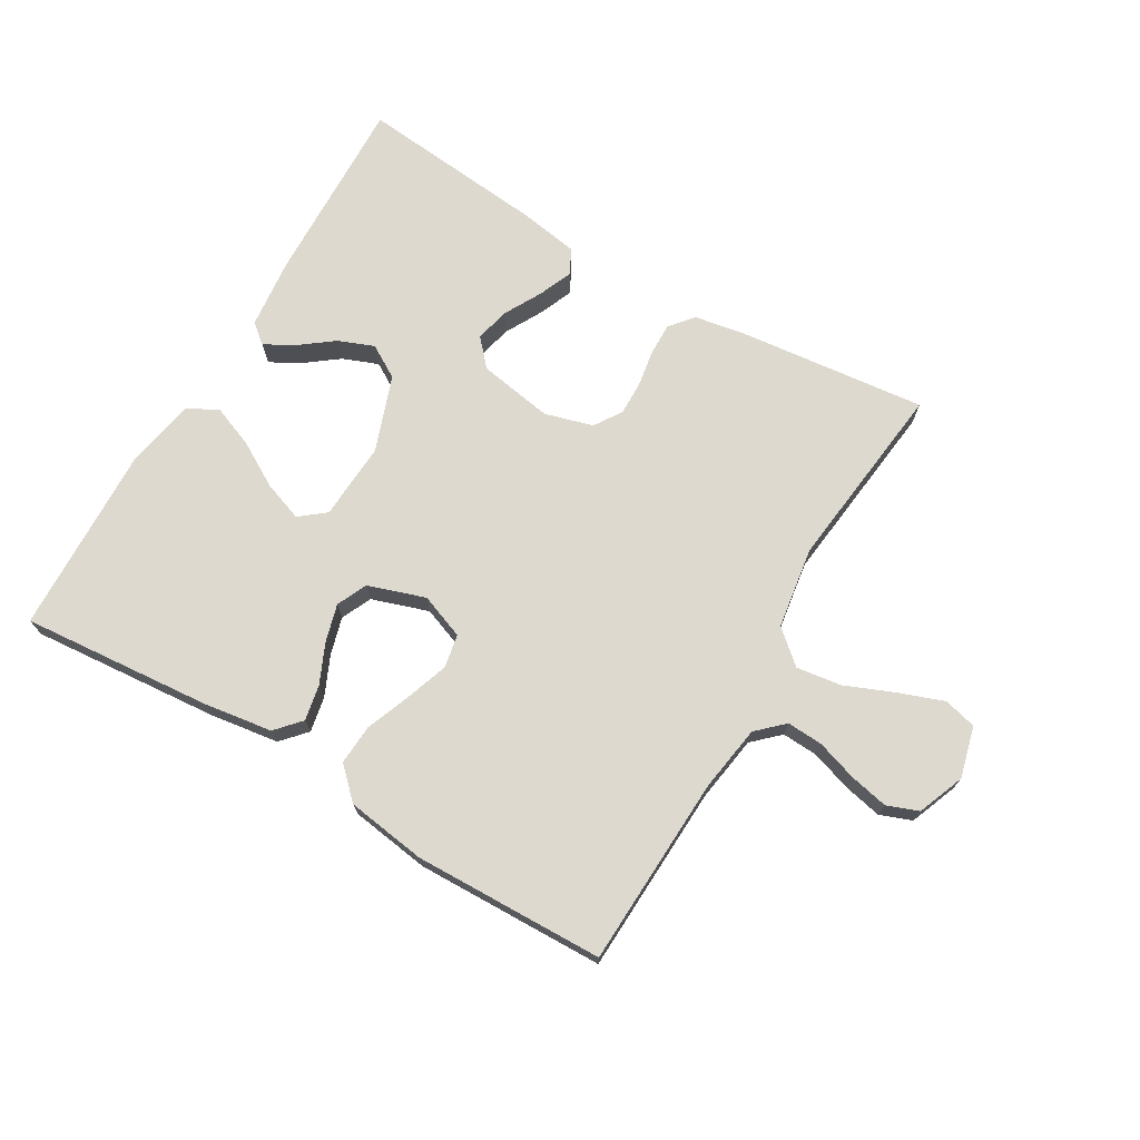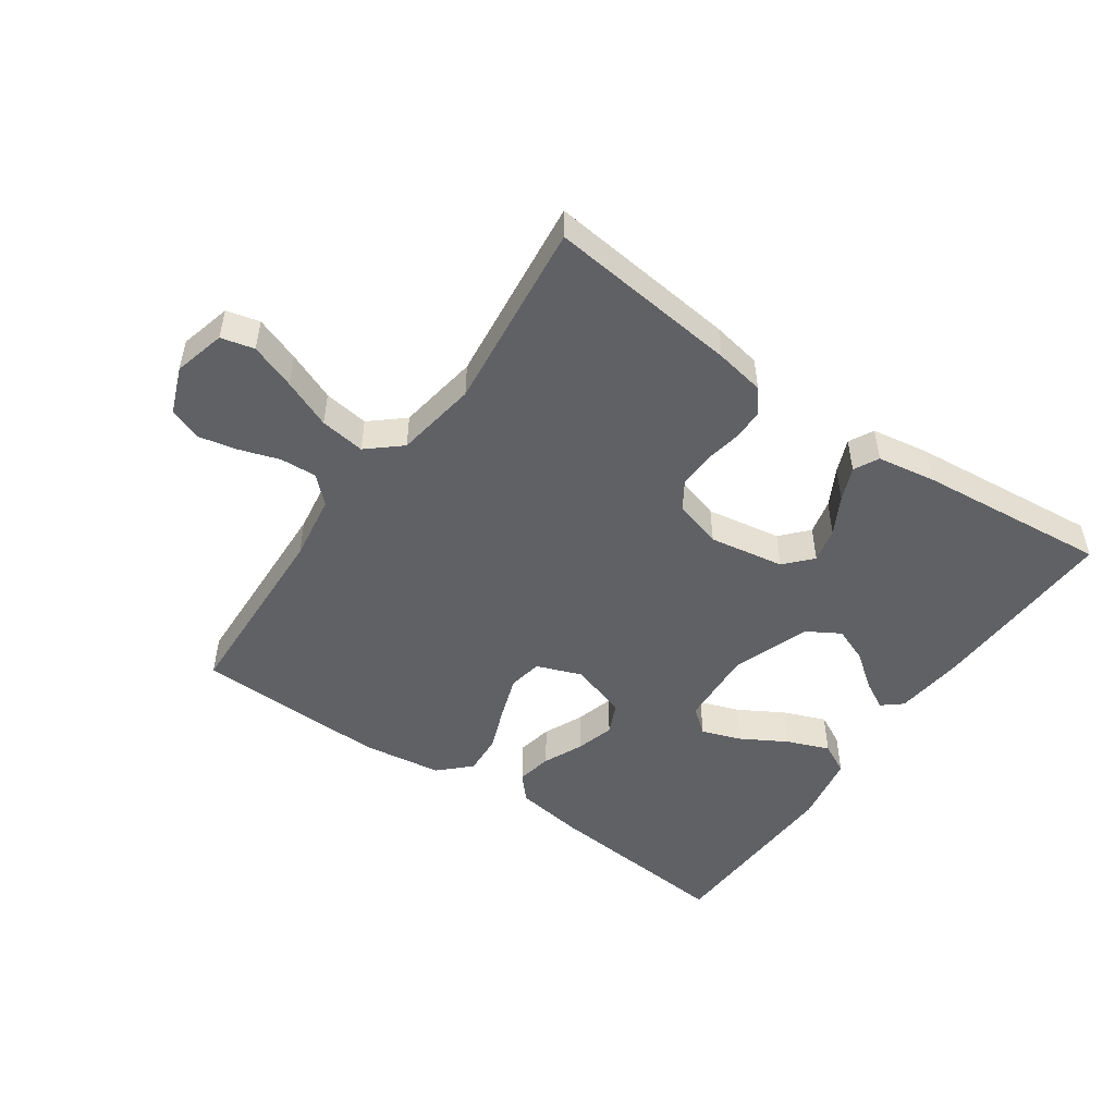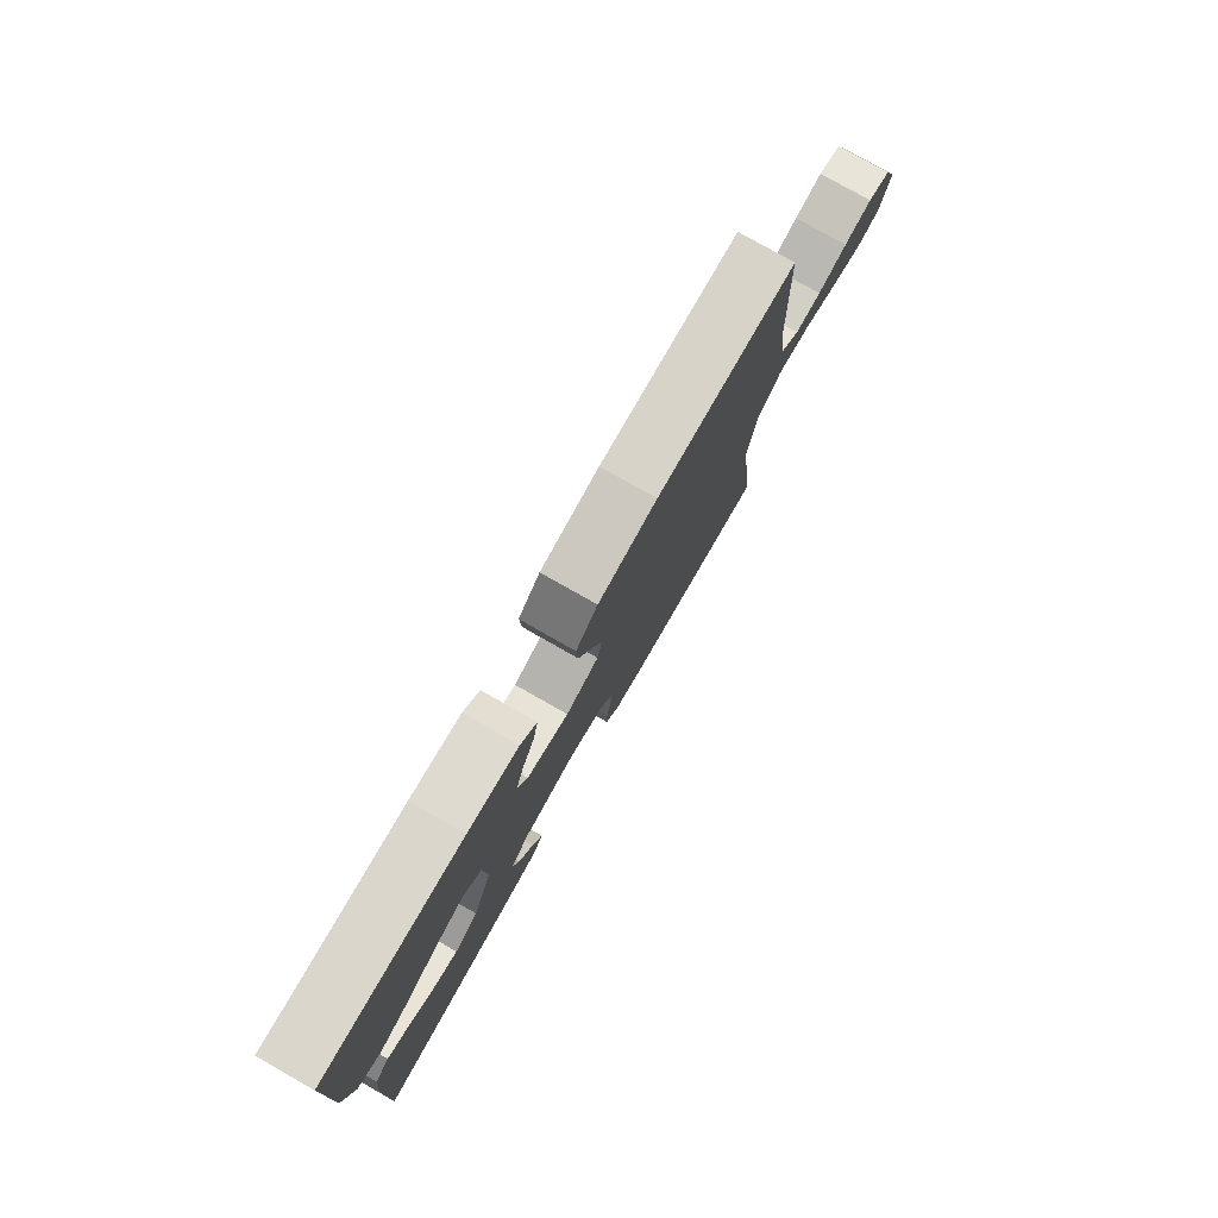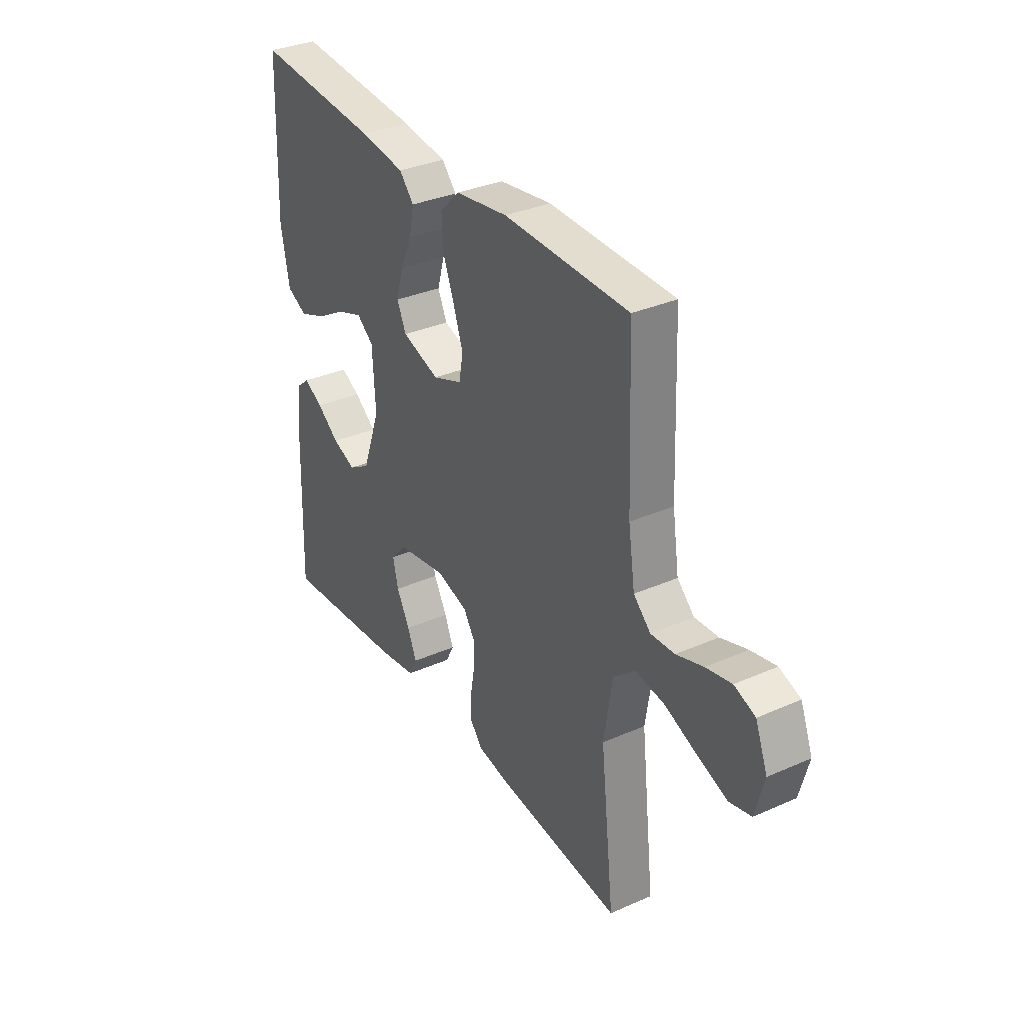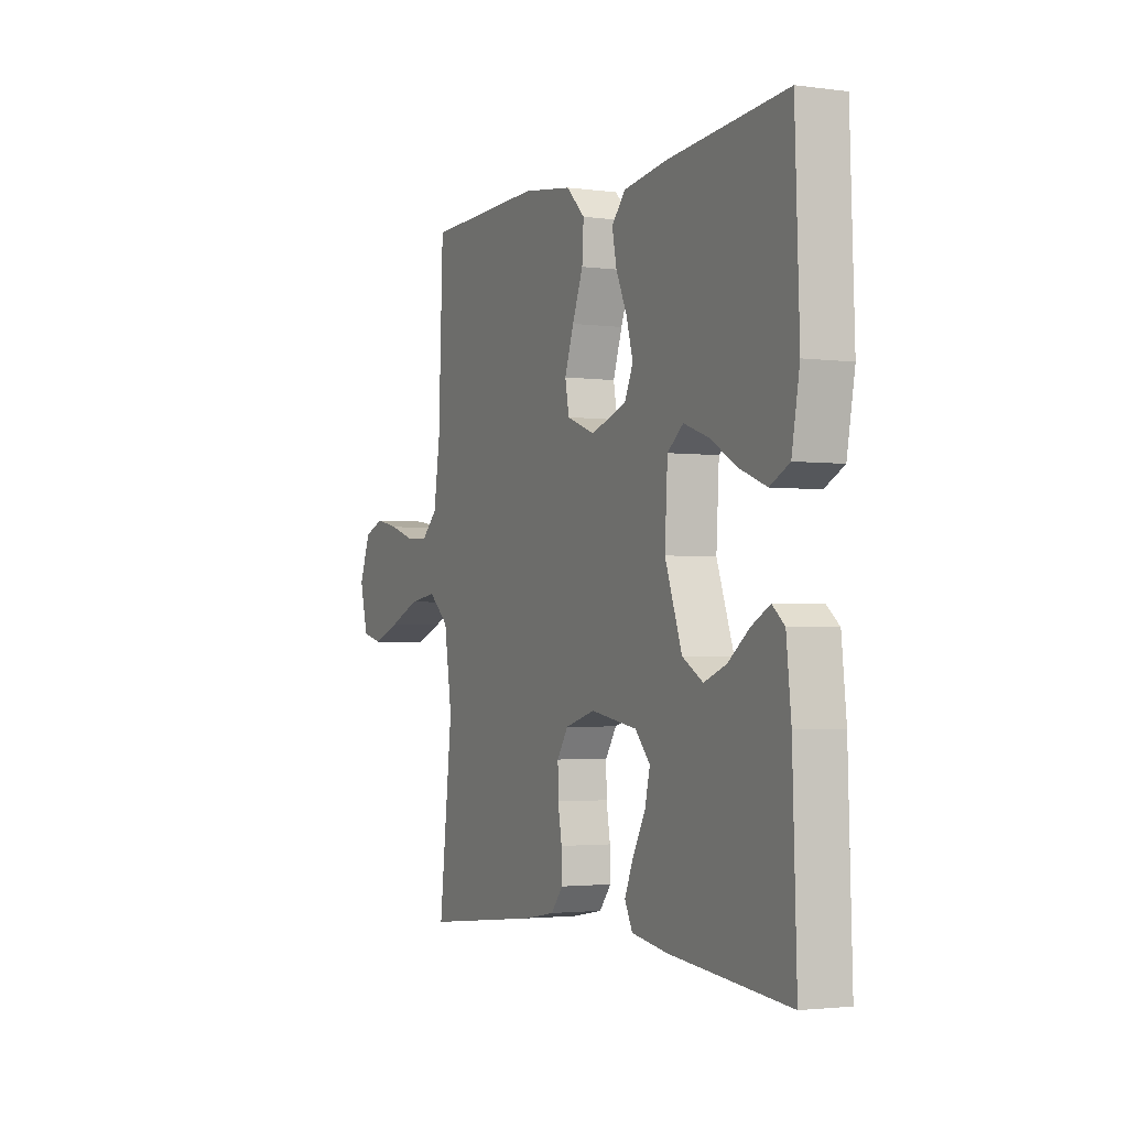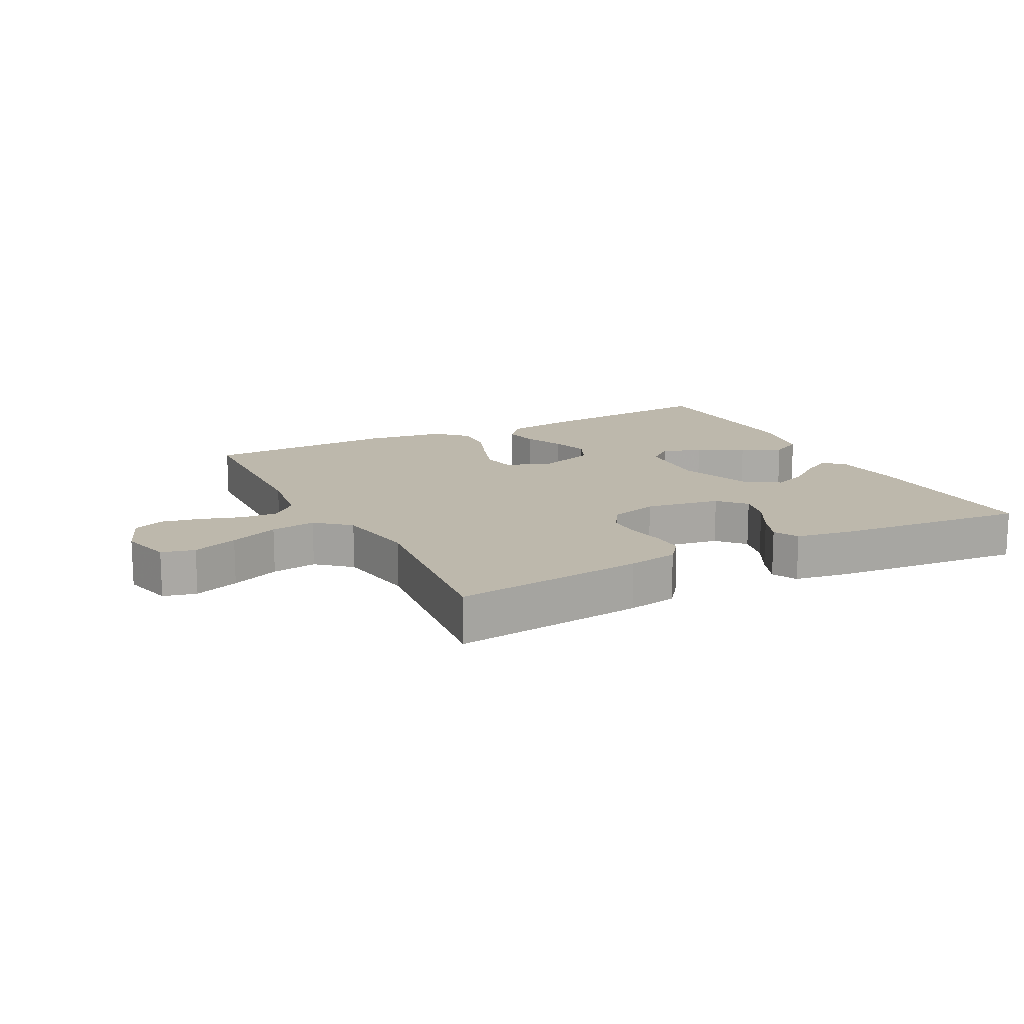
<metadata>
{"format":"obj","ext":"obj","renderer":"f3d","projection":"perspective","resolution":1024,"background":"white","views":[{"elev":71.8,"azim":30.5,"up":"+Y"},{"elev":-49.8,"azim":145.1,"up":"+Y"},{"elev":78.8,"azim":-60.4,"up":"+Z"},{"elev":33.4,"azim":58.9,"up":"+Z"},{"elev":-2.4,"azim":-115.3,"up":"+Z"},{"elev":14.7,"azim":152.5,"up":"+Y"}]}
</metadata>
<code>
v 0.5 0.07 -0.5
v 0.2 0.07 -0.467
v 0.122 0.07 -0.453
v 0.092 0.07 -0.416
v 0.093 0.07 -0.364
v 0.103 0.07 -0.307
v 0.104 0.07 -0.253
v 0.076 0.07 -0.21
v 0 0.07 -0.188
v -0.118 0.07 -0.208
v -0.156 0.07 -0.25
v -0.143 0.07 -0.305
v -0.111 0.07 -0.364
v -0.089 0.07 -0.417
v -0.109 0.07 -0.456
v -0.2 0.07 -0.471
v -0.5 0.07 -0.5
v -0.49 0.07 -0.2
v -0.478 0.07 -0.089
v -0.447 0.07 -0.063
v -0.401 0.07 -0.088
v -0.347 0.07 -0.129
v -0.291 0.07 -0.151
v -0.239 0.07 -0.12
v -0.196 0.07 0
v -0.203 0.07 0.122
v -0.243 0.07 0.154
v -0.305 0.07 0.132
v -0.376 0.07 0.091
v -0.442 0.07 0.065
v -0.491 0.07 0.09
v -0.511 0.07 0.2
v -0.5 0.07 0.5
v -0.2 0.07 0.474
v -0.091 0.07 0.458
v -0.056 0.07 0.419
v -0.067 0.07 0.363
v -0.095 0.07 0.301
v -0.112 0.07 0.241
v -0.09 0.07 0.193
v 0 0.07 0.163
v 0.071 0.07 0.19
v 0.081 0.07 0.243
v 0.058 0.07 0.31
v 0.031 0.07 0.38
v 0.027 0.07 0.444
v 0.074 0.07 0.49
v 0.2 0.07 0.508
v 0.5 0.07 0.5
v 0.512 0.07 0.2
v 0.528 0.07 0.095
v 0.569 0.07 0.056
v 0.626 0.07 0.059
v 0.69 0.07 0.08
v 0.751 0.07 0.093
v 0.801 0.07 0.074
v 0.83 0.07 0
v 0.809 0.07 -0.081
v 0.757 0.07 -0.094
v 0.686 0.07 -0.068
v 0.609 0.07 -0.036
v 0.538 0.07 -0.026
v 0.486 0.07 -0.071
v 0.466 0.07 -0.2
v 0.5 0 -0.5
v 0.2 0 -0.467
v 0.122 0 -0.453
v 0.092 0 -0.416
v 0.093 0 -0.364
v 0.103 0 -0.307
v 0.104 0 -0.253
v 0.076 0 -0.21
v 0 0 -0.188
v -0.118 0 -0.208
v -0.156 0 -0.25
v -0.143 0 -0.305
v -0.111 0 -0.364
v -0.089 0 -0.417
v -0.109 0 -0.456
v -0.2 0 -0.471
v -0.5 0 -0.5
v -0.49 0 -0.2
v -0.478 0 -0.089
v -0.447 0 -0.063
v -0.401 0 -0.088
v -0.347 0 -0.129
v -0.291 0 -0.151
v -0.239 0 -0.12
v -0.196 0 0
v -0.203 0 0.122
v -0.243 0 0.154
v -0.305 0 0.132
v -0.376 0 0.091
v -0.442 0 0.065
v -0.491 0 0.09
v -0.511 0 0.2
v -0.5 0 0.5
v -0.2 0 0.474
v -0.091 0 0.458
v -0.056 0 0.419
v -0.067 0 0.363
v -0.095 0 0.301
v -0.112 0 0.241
v -0.09 0 0.193
v 0 0 0.163
v 0.071 0 0.19
v 0.081 0 0.243
v 0.058 0 0.31
v 0.031 0 0.38
v 0.027 0 0.444
v 0.074 0 0.49
v 0.2 0 0.508
v 0.5 0 0.5
v 0.512 0 0.2
v 0.528 0 0.095
v 0.569 0 0.056
v 0.626 0 0.059
v 0.69 0 0.08
v 0.751 0 0.093
v 0.801 0 0.074
v 0.83 0 0
v 0.809 0 -0.081
v 0.757 0 -0.094
v 0.686 0 -0.068
v 0.609 0 -0.036
v 0.538 0 -0.026
v 0.486 0 -0.071
v 0.466 0 -0.2
f 59 60 61
f 58 59 61
f 57 58 61
f 56 57 61
f 55 56 61
f 54 55 61
f 53 54 61
f 52 53 61 62
f 51 52 62 63
f 48 49 50
f 47 48 50
f 46 47 50
f 45 46 50
f 44 45 50
f 50 51 63
f 44 50 63
f 43 44 63
f 36 37 38
f 35 36 38
f 34 35 38
f 33 34 38
f 32 33 38
f 31 32 38
f 30 31 38
f 29 30 38
f 28 29 38
f 27 28 38 39
f 26 27 39 40
f 20 21 22
f 19 20 22
f 18 19 22
f 17 18 22
f 16 17 22
f 15 16 22
f 14 15 22
f 13 14 22
f 12 13 22
f 11 12 22 23
f 10 11 23 24
f 4 5 6
f 3 4 6
f 2 3 6
f 1 2 6
f 64 1 6
f 64 6 7
f 64 7 8
f 63 64 8
f 43 63 8
f 42 43 8
f 41 42 8 9
f 41 9 10
f 40 41 10
f 26 40 10
f 25 26 10
f 10 24 25
f 125 124 123
f 125 123 122
f 125 122 121
f 125 121 120
f 125 120 119
f 125 119 118
f 125 118 117
f 126 125 117 116
f 127 126 116 115
f 114 113 112
f 114 112 111
f 114 111 110
f 114 110 109
f 114 109 108
f 127 115 114
f 127 114 108
f 127 108 107
f 102 101 100
f 102 100 99
f 102 99 98
f 102 98 97
f 102 97 96
f 102 96 95
f 102 95 94
f 102 94 93
f 102 93 92
f 103 102 92 91
f 104 103 91 90
f 86 85 84
f 86 84 83
f 86 83 82
f 86 82 81
f 86 81 80
f 86 80 79
f 86 79 78
f 86 78 77
f 86 77 76
f 87 86 76 75
f 88 87 75 74
f 70 69 68
f 70 68 67
f 70 67 66
f 70 66 65
f 70 65 128
f 71 70 128
f 72 71 128
f 72 128 127
f 72 127 107
f 72 107 106
f 73 72 106 105
f 74 73 105
f 74 105 104
f 74 104 90
f 74 90 89
f 89 88 74
f 1 65 66 2
f 2 66 67 3
f 3 67 68 4
f 4 68 69 5
f 5 69 70 6
f 6 70 71 7
f 7 71 72 8
f 8 72 73 9
f 9 73 74 10
f 10 74 75 11
f 11 75 76 12
f 12 76 77 13
f 13 77 78 14
f 14 78 79 15
f 15 79 80 16
f 16 80 81 17
f 17 81 82 18
f 18 82 83 19
f 19 83 84 20
f 20 84 85 21
f 21 85 86 22
f 22 86 87 23
f 23 87 88 24
f 24 88 89 25
f 25 89 90 26
f 26 90 91 27
f 27 91 92 28
f 28 92 93 29
f 29 93 94 30
f 30 94 95 31
f 31 95 96 32
f 32 96 97 33
f 33 97 98 34
f 34 98 99 35
f 35 99 100 36
f 36 100 101 37
f 37 101 102 38
f 38 102 103 39
f 39 103 104 40
f 40 104 105 41
f 41 105 106 42
f 42 106 107 43
f 43 107 108 44
f 44 108 109 45
f 45 109 110 46
f 46 110 111 47
f 47 111 112 48
f 48 112 113 49
f 49 113 114 50
f 50 114 115 51
f 51 115 116 52
f 52 116 117 53
f 53 117 118 54
f 54 118 119 55
f 55 119 120 56
f 56 120 121 57
f 57 121 122 58
f 58 122 123 59
f 59 123 124 60
f 60 124 125 61
f 61 125 126 62
f 62 126 127 63
f 63 127 128 64
f 64 128 65 1

</code>
